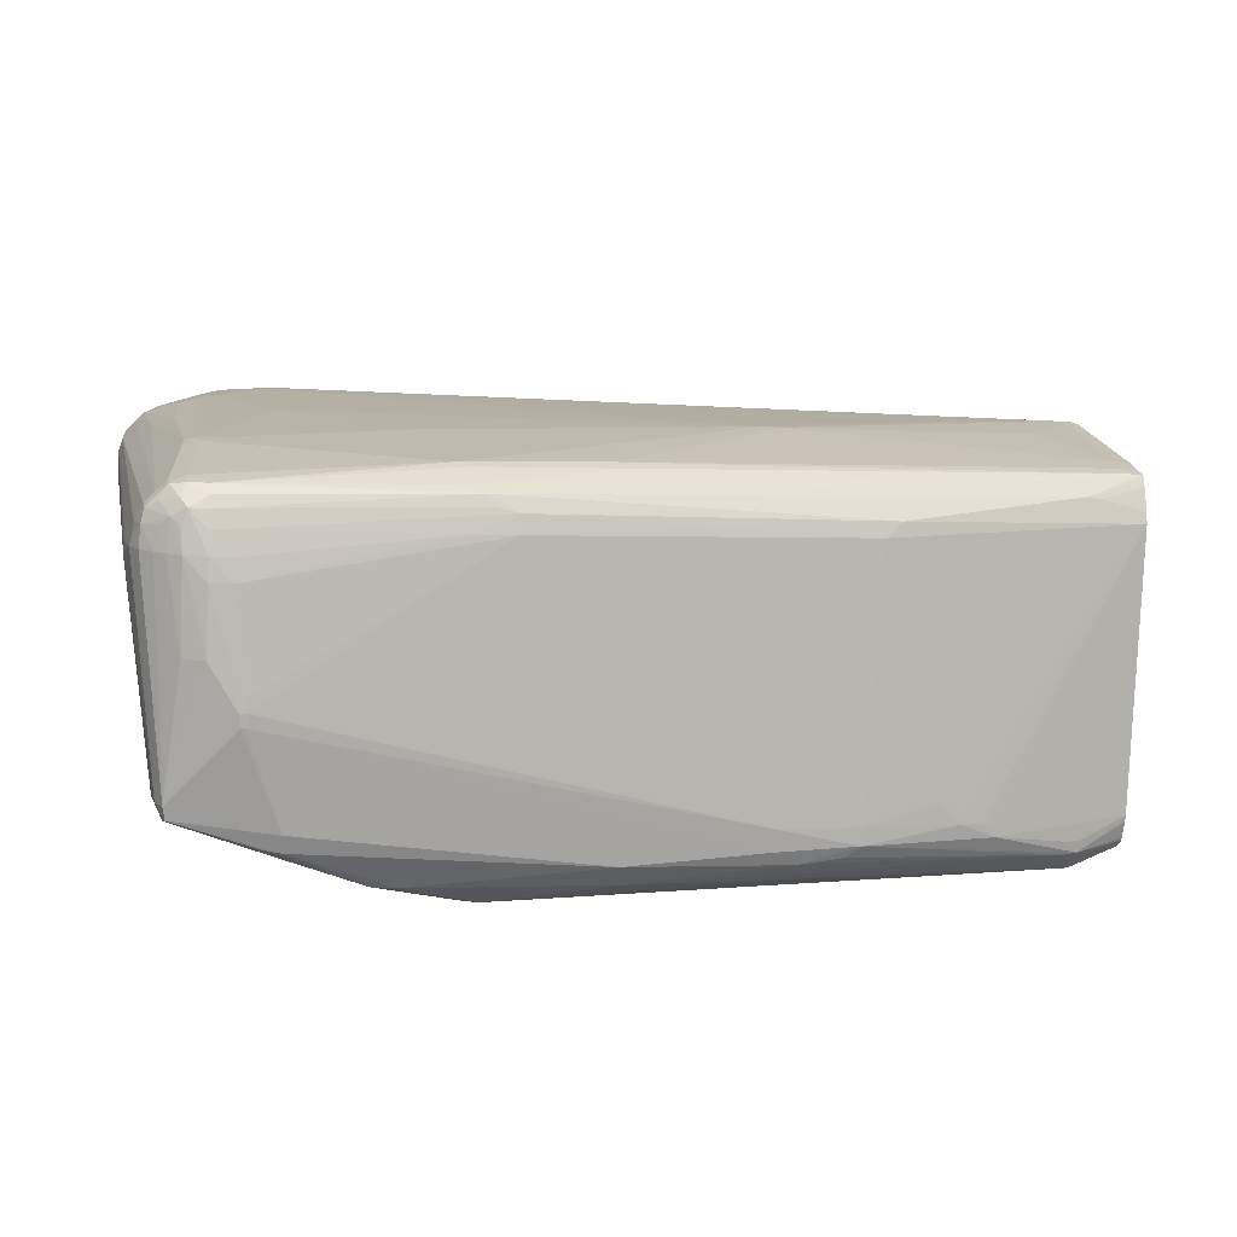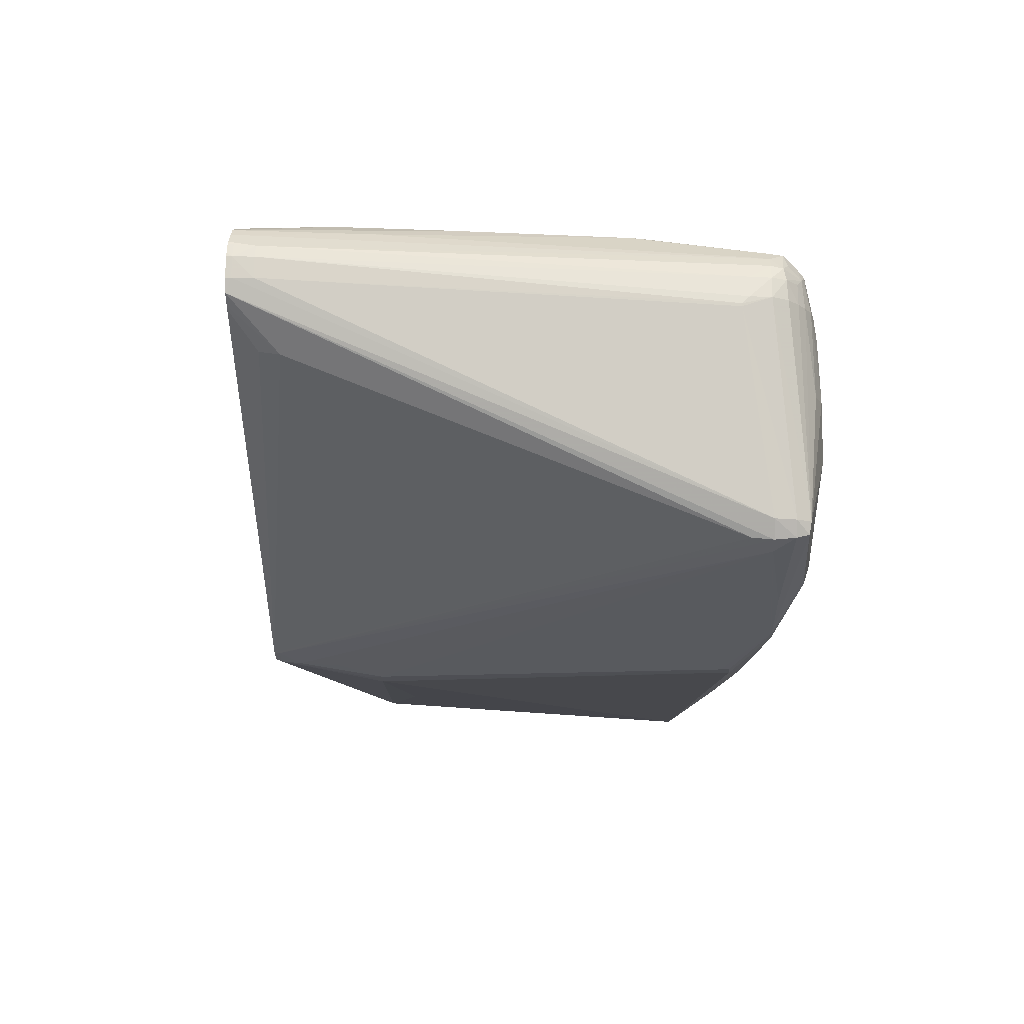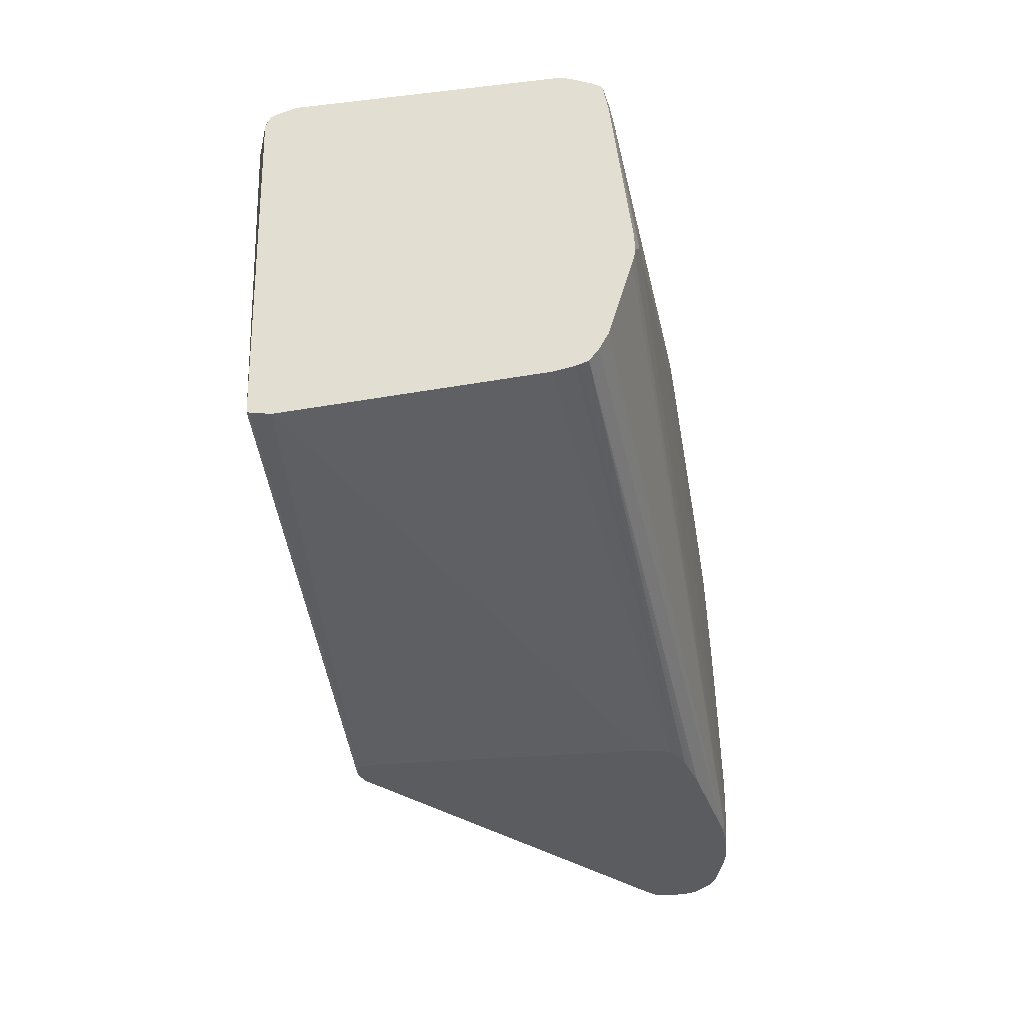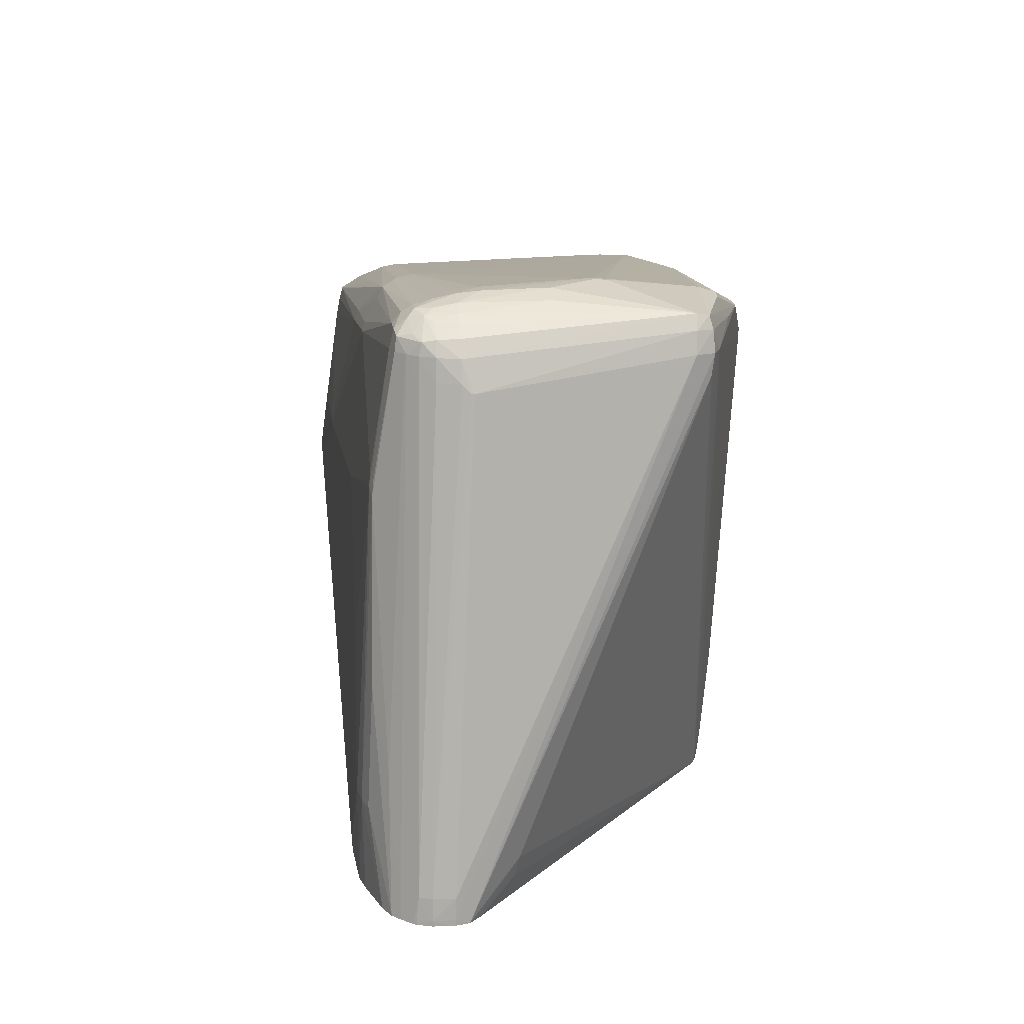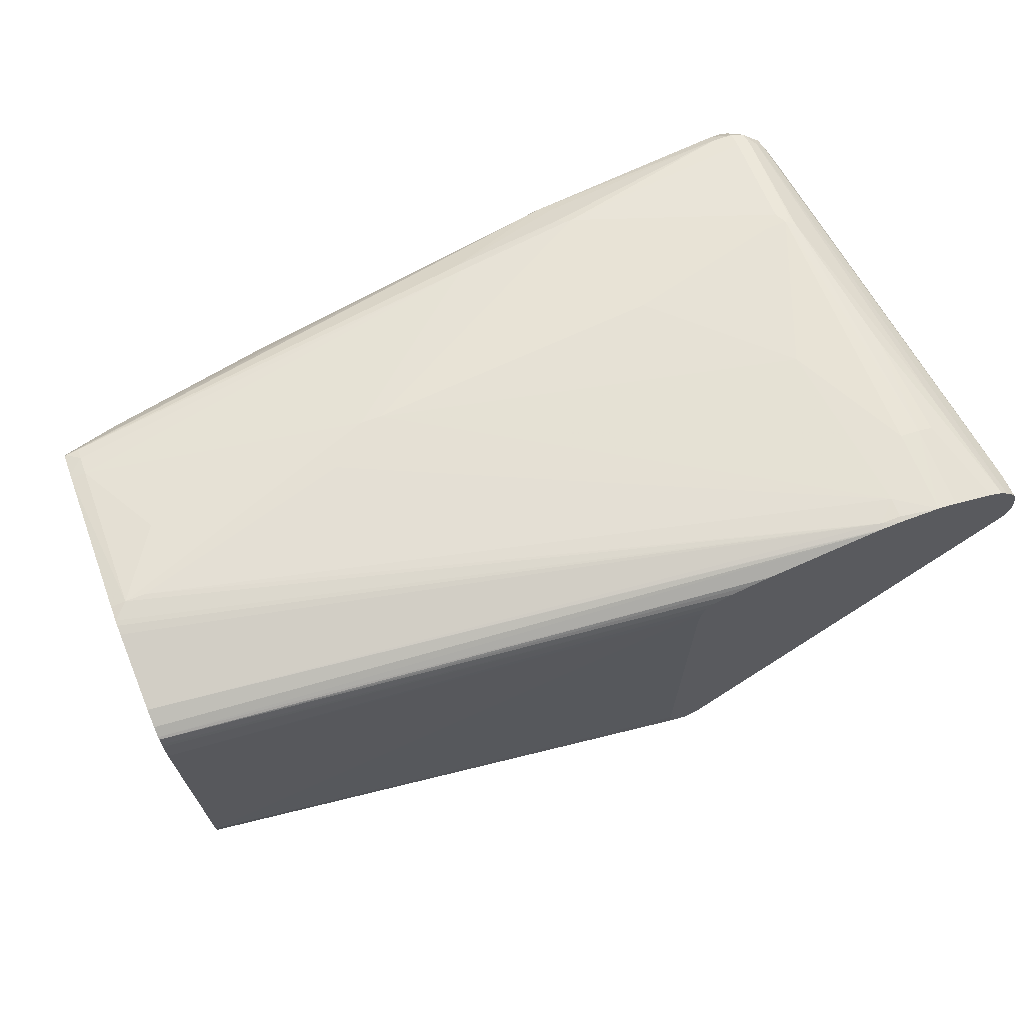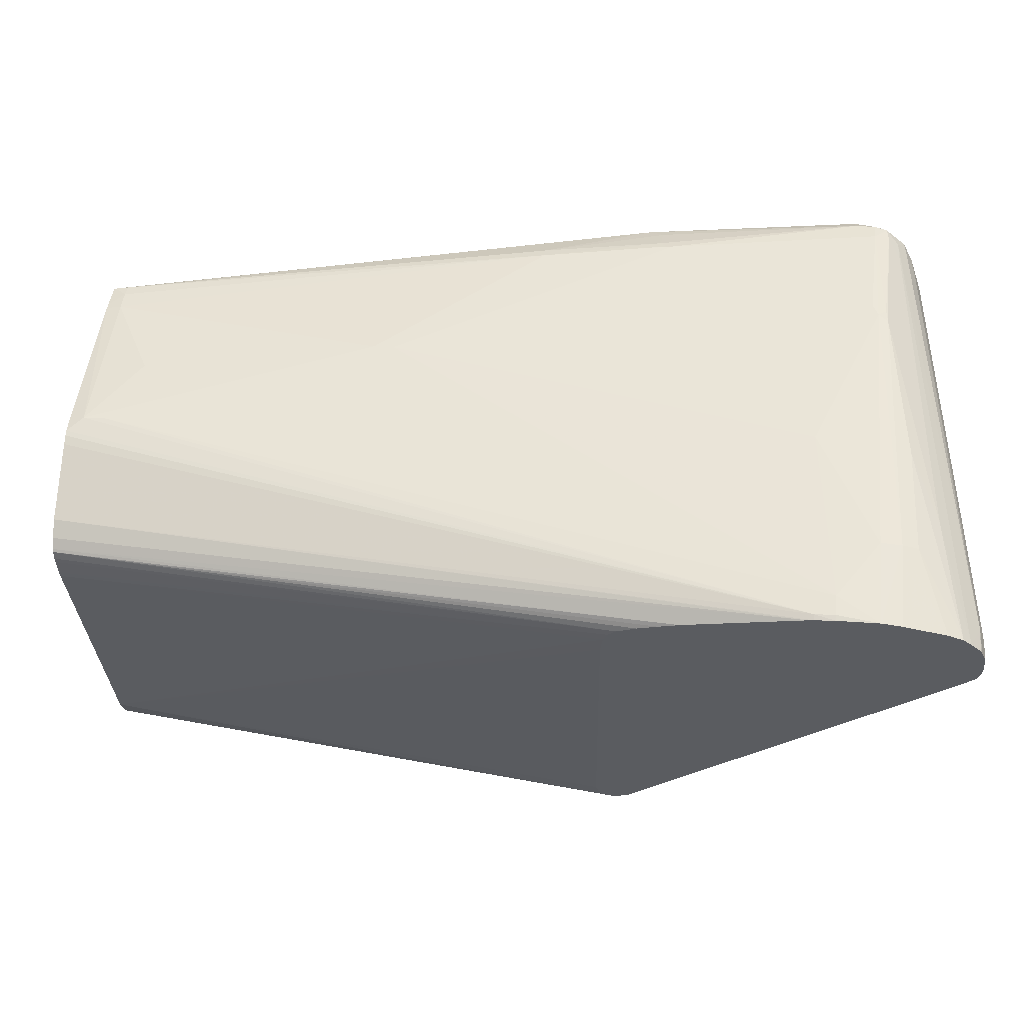
<metadata>
{"format":"obj","ext":"obj","renderer":"f3d","projection":"perspective","resolution":1024,"background":"white","views":[{"elev":10.0,"azim":168.5,"up":"+Z"},{"elev":-11.7,"azim":87.5,"up":"+Z"},{"elev":-30.0,"azim":-81.7,"up":"+Y"},{"elev":11.2,"azim":81.1,"up":"+Y"},{"elev":65.5,"azim":-26.4,"up":"+Z"},{"elev":-34.1,"azim":3.1,"up":"+Y"}]}
</metadata>
<code>
v 0.26 0.156 0.9465
v 0.2599 0.156 0.9457
v 0.2595 0.156 0.9464
v 0.2598 0.156 0.9472
v 0.2613 0.1556 0.9531
v 0.2614 0.1556 0.9505
v 0.2615 0.1557 0.9492
v 0.2579 0.1553 0.9398
v 0.2596 0.156 0.9457
v 0.2639 0.1544 0.9414
v 0.2452 0.1553 0.9551
v 0.2595 0.156 0.9472
v 0.2313 0.1551 0.9386
v 0.26 0.1557 0.9531
v 0.2612 0.1554 0.9545
v 0.2625 0.155 0.9545
v 0.2628 0.1551 0.9492
v 0.2638 0.1542 0.9406
v 0.2579 0.155 0.9387
v 0.24 0.155 0.937
v 0.2314 0.155 0.9373
v 0.2633 0.1545 0.9546
v 0.2639 0.154 0.9546
v 0.2647 0.1533 0.9547
v 0.2651 0.1522 0.9547
v 0.2643 0.1534 0.9414
v 0.2452 0.155 0.9562
v 0.2479 0.1553 0.9552
v 0.2264 0.1549 0.9384
v 0.2253 0.1544 0.9543
v 0.2265 0.1549 0.9374
v 0.2599 0.1554 0.9544
v 0.2611 0.1551 0.9558
v 0.2621 0.1547 0.9569
v 0.2626 0.1548 0.9559
v 0.263 0.1544 0.9564
v 0.2639 0.1535 0.9404
v 0.2572 0.1535 0.9377
v 0.2533 0.1537 0.9363
v 0.2588 0.1548 0.9389
v 0.2526 0.1538 0.9362
v 0.2517 0.1539 0.9362
v 0.2393 0.1538 0.9356
v 0.2314 0.1546 0.9364
v 0.2301 0.1546 0.9364
v 0.2636 0.154 0.956
v 0.2645 0.1532 0.956
v 0.2648 0.1522 0.956
v 0.2653 0.1508 0.9547
v 0.2655 0.1503 0.9542
v 0.2655 0.1503 0.954
v 0.2645 0.1521 0.9414
v 0.2469 0.1546 0.9572
v 0.2465 0.1549 0.9566
v 0.2611 0.1548 0.9569
v 0.2242 0.1541 0.9551
v 0.2207 0.1546 0.9382
v 0.222 0.1547 0.9396
v 0.2095 0.1527 0.9544
v 0.2274 0.1547 0.9367
v 0.214 0.1534 0.9358
v 0.2133 0.1534 0.9359
v 0.2185 0.1543 0.9373
v 0.2624 0.1543 0.9573
v 0.261 0.1544 0.9575
v 0.2636 0.1535 0.9572
v 0.2643 0.1531 0.9568
v 0.264 0.1521 0.9403
v 0.2629 0.1522 0.9398
v 0.2533 0.1536 0.9363
v 0.2481 0.1517 0.9346
v 0.2472 0.1519 0.9345
v 0.23 0.1533 0.9352
v 0.23 0.1539 0.9358
v 0.2643 0.1523 0.9569
v 0.2649 0.1509 0.956
v 0.2657 0.1216 0.9565
v 0.2658 0.1216 0.9552
v 0.2657 0.1203 0.9552
v 0.2655 0.1199 0.9544
v 0.2395 0.1525 0.9582
v 0.2477 0.1539 0.9577
v 0.2609 0.1538 0.958
v 0.2294 0.1536 0.9565
v 0.2094 0.1514 0.957
v 0.2103 0.1514 0.9571
v 0.2121 0.1525 0.9558
v 0.2131 0.1525 0.956
v 0.2193 0.1544 0.9381
v 0.2185 0.1543 0.9381
v 0.2103 0.153 0.9378
v 0.2094 0.1524 0.955
v 0.2133 0.152 0.9346
v 0.2132 0.1535 0.9365
v 0.214 0.1536 0.9366
v 0.2128 0.1526 0.9353
v 0.2105 0.1523 0.9358
v 0.2103 0.1524 0.936
v 0.2103 0.1526 0.9362
v 0.2103 0.1527 0.9364
v 0.2103 0.153 0.9374
v 0.2622 0.1536 0.9581
v 0.263 0.1533 0.958
v 0.2637 0.1524 0.9575
v 0.2638 0.1508 0.9404
v 0.2442 0.122 0.9361
v 0.2432 0.1234 0.9355
v 0.2435 0.1261 0.9353
v 0.2425 0.1289 0.9347
v 0.248 0.1512 0.9346
v 0.2471 0.1511 0.9345
v 0.2411 0.1289 0.9345
v 0.2643 0.151 0.957
v 0.2655 0.1217 0.9573
v 0.2657 0.1203 0.9566
v 0.2657 0.1199 0.9556
v 0.2657 0.1199 0.9552
v 0.2649 0.12 0.9538
v 0.2637 0.1231 0.9512
v 0.2395 0.1518 0.9584
v 0.2474 0.1525 0.9584
v 0.2478 0.152 0.9586
v 0.2482 0.152 0.9586
v 0.2093 0.1515 0.9568
v 0.2093 0.1514 0.957
v 0.2092 0.1512 0.957
v 0.2092 0.1507 0.9571
v 0.2091 0.1497 0.9573
v 0.2102 0.1506 0.9573
v 0.2093 0.1518 0.9563
v 0.2133 0.152 0.9346
v 0.2102 0.1516 0.9357
v 0.2102 0.1518 0.9357
v 0.2621 0.1525 0.9583
v 0.262 0.1451 0.9593
v 0.2631 0.1524 0.9581
v 0.2637 0.151 0.9577
v 0.2637 0.1285 0.9588
v 0.2646 0.1201 0.9583
v 0.2441 0.1217 0.9361
v 0.2431 0.1221 0.9356
v 0.242 0.1278 0.9348
v 0.2082 0.1291 0.9366
v 0.2244 0.131 0.9354
v 0.2652 0.12 0.9576
v 0.2654 0.1203 0.9574
v 0.2657 0.12 0.9566
v 0.2653 0.12 0.9574
v 0.2656 0.12 0.9568
v 0.2647 0.12 0.9536
v 0.2633 0.1218 0.9515
v 0.21 0.1493 0.9575
v 0.228 0.1436 0.9593
v 0.2493 0.1431 0.9595
v 0.2612 0.1455 0.9594
v 0.2294 0.1434 0.9593
v 0.2091 0.1494 0.9574
v 0.2102 0.1509 0.9357
v 0.2615 0.1447 0.9595
v 0.262 0.1442 0.9594
v 0.2641 0.1201 0.9587
v 0.2624 0.1333 0.9595
v 0.2433 0.1217 0.9358
v 0.2431 0.1218 0.9358
v 0.2081 0.129 0.9367
v 0.2421 0.1218 0.936
v 0.209 0.1388 0.9589
v 0.2126 0.1432 0.9586
v 0.2103 0.1386 0.9589
v 0.2564 0.1345 0.96
v 0.26 0.1448 0.9595
v 0.2252 0.1413 0.9593
v 0.2567 0.1225 0.9604
v 0.2081 0.1389 0.9587
v 0.2597 0.1262 0.9603
v 0.261 0.1261 0.9601
v 0.262 0.126 0.9598
v 0.2632 0.1202 0.9592
v 0.2081 0.1288 0.938
v 0.2419 0.1219 0.9367
v 0.208 0.1379 0.9587
v 0.2552 0.1213 0.9603
v 0.2565 0.1212 0.9603
v 0.2592 0.1206 0.9602
v 0.2604 0.1205 0.9599
v 0.2419 0.1219 0.937
v 0.2425 0.1221 0.9555
v 0.2427 0.122 0.9567
v 0.2074 0.1297 0.9539
v 0.2079 0.1375 0.9587
v 0.2552 0.121 0.9602
v 0.2565 0.1208 0.9602
v 0.2079 0.1369 0.9585
v 0.2075 0.132 0.9571
v 0.2429 0.122 0.9573
v 0.2074 0.1297 0.9542
v 0.243 0.122 0.9573
v 0.2548 0.121 0.9601
v 0.2074 0.1309 0.9565
v 0.2074 0.1299 0.9552
v 0.2435 0.122 0.9578
v 0.2473 0.1217 0.9589
v 0.2074 0.1303 0.9561
v 0.2074 0.13 0.9555
v 0.2447 0.1219 0.9582
v 0.2074 0.1302 0.956
v 0.246 0.1218 0.9586
f 1 2 9
f 1 9 3
f 1 3 12
f 1 12 4
f 1 4 5
f 1 5 6
f 1 6 7
f 1 7 2
f 2 8 9
f 2 7 10
f 2 10 8
f 3 11 12
f 3 9 13
f 3 13 11
f 4 12 5
f 5 12 14
f 5 14 15
f 5 15 16
f 5 16 6
f 6 16 7
f 7 16 17
f 7 17 10
f 8 10 18
f 8 18 19
f 8 19 20
f 8 20 9
f 9 20 21
f 9 21 13
f 10 17 22
f 10 22 23
f 10 23 24
f 10 24 25
f 10 25 26
f 10 26 18
f 11 27 28
f 11 28 14
f 11 14 12
f 11 13 29
f 11 29 30
f 11 30 27
f 13 21 31
f 13 31 29
f 14 32 15
f 14 28 32
f 15 32 33
f 15 33 34
f 15 34 16
f 16 34 35
f 16 35 36
f 16 36 22
f 16 22 17
f 18 26 37
f 18 37 38
f 18 38 39
f 18 39 40
f 18 40 19
f 19 40 39
f 19 39 41
f 19 41 42
f 19 42 20
f 20 42 43
f 20 43 44
f 20 44 45
f 20 45 21
f 21 45 31
f 22 36 46
f 22 46 23
f 23 46 47
f 23 47 24
f 24 47 25
f 25 47 48
f 25 48 49
f 25 49 50
f 25 50 51
f 25 51 26
f 26 51 52
f 26 52 37
f 27 53 54
f 27 54 55
f 27 55 33
f 27 33 28
f 27 30 56
f 27 56 53
f 28 33 32
f 29 31 57
f 29 57 58
f 29 58 30
f 30 58 57
f 30 57 59
f 30 59 56
f 31 45 60
f 31 60 61
f 31 61 62
f 31 62 63
f 31 63 57
f 33 55 34
f 34 64 36
f 34 36 35
f 34 55 65
f 34 65 64
f 36 64 66
f 36 66 67
f 36 67 47
f 36 47 46
f 37 52 68
f 37 68 69
f 37 69 38
f 38 69 39
f 39 69 70
f 39 70 110
f 39 110 71
f 39 71 72
f 39 72 41
f 41 72 42
f 42 72 43
f 43 72 73
f 43 73 74
f 43 74 44
f 44 74 45
f 45 74 61
f 45 61 60
f 47 67 48
f 48 67 75
f 48 75 76
f 48 76 49
f 49 77 50
f 49 76 77
f 50 77 78
f 50 78 51
f 51 78 52
f 52 78 79
f 52 79 80
f 52 80 68
f 53 81 82
f 53 82 83
f 53 83 65
f 53 65 55
f 53 55 54
f 53 56 84
f 53 84 85
f 53 85 86
f 53 86 81
f 56 59 87
f 56 87 88
f 56 88 84
f 57 63 89
f 57 89 59
f 59 89 90
f 59 90 91
f 59 91 101
f 59 101 100
f 59 100 99
f 59 99 98
f 59 98 133
f 59 133 132
f 59 132 158
f 59 158 143
f 59 143 165
f 59 165 179
f 59 179 189
f 59 189 196
f 59 196 200
f 59 200 204
f 59 204 206
f 59 206 203
f 59 203 199
f 59 199 194
f 59 194 193
f 59 193 190
f 59 190 181
f 59 181 174
f 59 174 157
f 59 157 128
f 59 128 127
f 59 127 126
f 59 126 125
f 59 125 124
f 59 124 130
f 59 130 92
f 59 92 87
f 61 93 62
f 61 74 93
f 62 94 95
f 62 95 63
f 62 93 96
f 62 96 97
f 62 97 98
f 62 98 99
f 62 99 100
f 62 100 101
f 62 101 91
f 62 91 94
f 63 95 91
f 63 91 90
f 63 90 89
f 64 65 102
f 64 102 103
f 64 103 66
f 65 83 102
f 66 103 67
f 67 103 104
f 67 104 75
f 68 105 106
f 68 106 69
f 68 80 105
f 69 106 107
f 69 107 108
f 69 108 109
f 69 109 110
f 69 110 70
f 71 110 111
f 71 111 72
f 72 111 112
f 72 112 93
f 72 93 73
f 73 93 74
f 75 113 114
f 75 114 76
f 75 104 113
f 76 114 77
f 77 114 115
f 77 115 78
f 78 115 79
f 79 115 116
f 79 116 117
f 79 117 80
f 80 117 116
f 80 116 147
f 80 147 149
f 80 149 148
f 80 148 145
f 80 145 139
f 80 139 161
f 80 161 178
f 80 178 185
f 80 185 184
f 80 184 192
f 80 192 191
f 80 191 198
f 80 198 202
f 80 202 207
f 80 207 205
f 80 205 201
f 80 201 197
f 80 197 195
f 80 195 188
f 80 188 187
f 80 187 186
f 80 186 180
f 80 180 166
f 80 166 164
f 80 164 163
f 80 163 140
f 80 140 150
f 80 150 118
f 80 118 119
f 80 119 105
f 81 120 121
f 81 121 82
f 81 86 120
f 82 121 83
f 83 121 122
f 83 122 123
f 83 123 102
f 84 88 85
f 85 124 125
f 85 125 126
f 85 126 127
f 85 127 128
f 85 128 129
f 85 129 86
f 85 88 124
f 86 129 120
f 87 92 130
f 87 130 88
f 88 130 124
f 91 95 94
f 93 131 132
f 93 132 133
f 93 133 97
f 93 97 96
f 93 112 131
f 97 133 98
f 102 134 103
f 102 123 134
f 103 134 135
f 103 135 136
f 103 136 104
f 104 137 138
f 104 138 139
f 104 139 114
f 104 114 113
f 104 136 137
f 105 119 140
f 105 140 106
f 106 140 141
f 106 141 107
f 107 141 109
f 107 109 108
f 109 142 112
f 109 112 110
f 109 141 142
f 110 112 111
f 112 142 141
f 112 141 143
f 112 143 144
f 112 144 131
f 114 139 145
f 114 145 146
f 114 146 115
f 115 147 116
f 115 146 148
f 115 148 149
f 115 149 147
f 118 150 119
f 119 150 151
f 119 151 140
f 120 123 122
f 120 122 121
f 120 129 152
f 120 152 153
f 120 153 123
f 123 154 155
f 123 155 134
f 123 153 156
f 123 156 154
f 128 157 129
f 129 157 152
f 131 144 143
f 131 143 158
f 131 158 132
f 134 155 159
f 134 159 135
f 135 160 136
f 135 159 160
f 136 160 137
f 137 160 138
f 138 161 139
f 138 160 162
f 138 162 161
f 140 163 141
f 140 151 150
f 141 163 164
f 141 164 143
f 143 164 166
f 143 166 165
f 145 148 146
f 152 157 167
f 152 167 168
f 152 168 153
f 153 168 167
f 153 167 169
f 153 169 156
f 154 170 159
f 154 159 171
f 154 171 155
f 154 156 170
f 155 171 159
f 156 169 172
f 156 172 173
f 156 173 170
f 157 174 167
f 159 175 176
f 159 176 160
f 159 170 175
f 160 176 162
f 161 162 177
f 161 177 178
f 162 176 177
f 165 166 179
f 166 180 179
f 167 174 181
f 167 181 182
f 167 182 169
f 169 182 173
f 169 173 172
f 170 173 175
f 173 182 183
f 173 183 184
f 173 184 175
f 175 184 176
f 176 185 178
f 176 178 177
f 176 184 185
f 179 186 187
f 179 187 188
f 179 188 189
f 179 180 186
f 181 190 182
f 182 191 192
f 182 192 183
f 182 190 193
f 182 193 194
f 182 194 191
f 183 192 184
f 188 195 189
f 189 195 197
f 189 197 196
f 191 194 198
f 194 199 198
f 196 197 200
f 197 201 200
f 198 199 203
f 198 203 202
f 200 201 204
f 201 205 206
f 201 206 204
f 202 203 206
f 202 206 207
f 205 207 206

</code>
